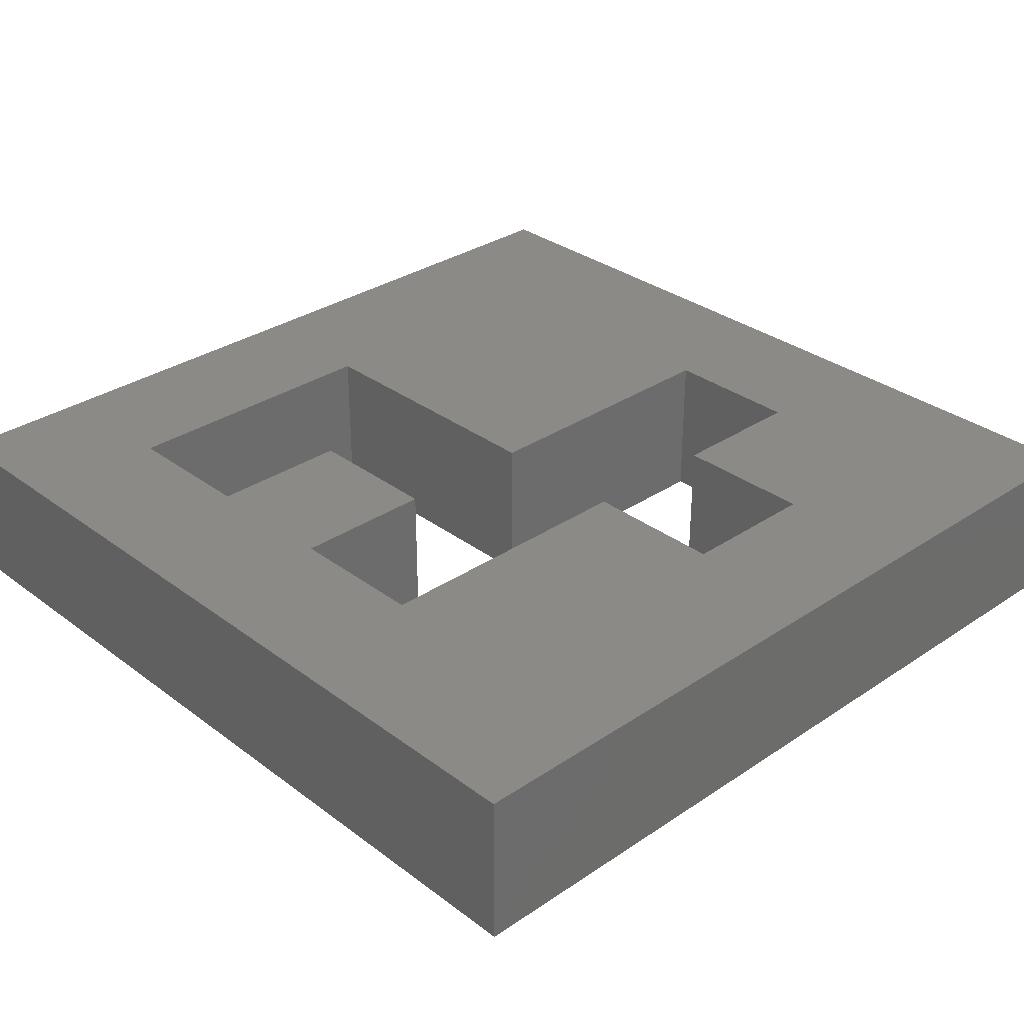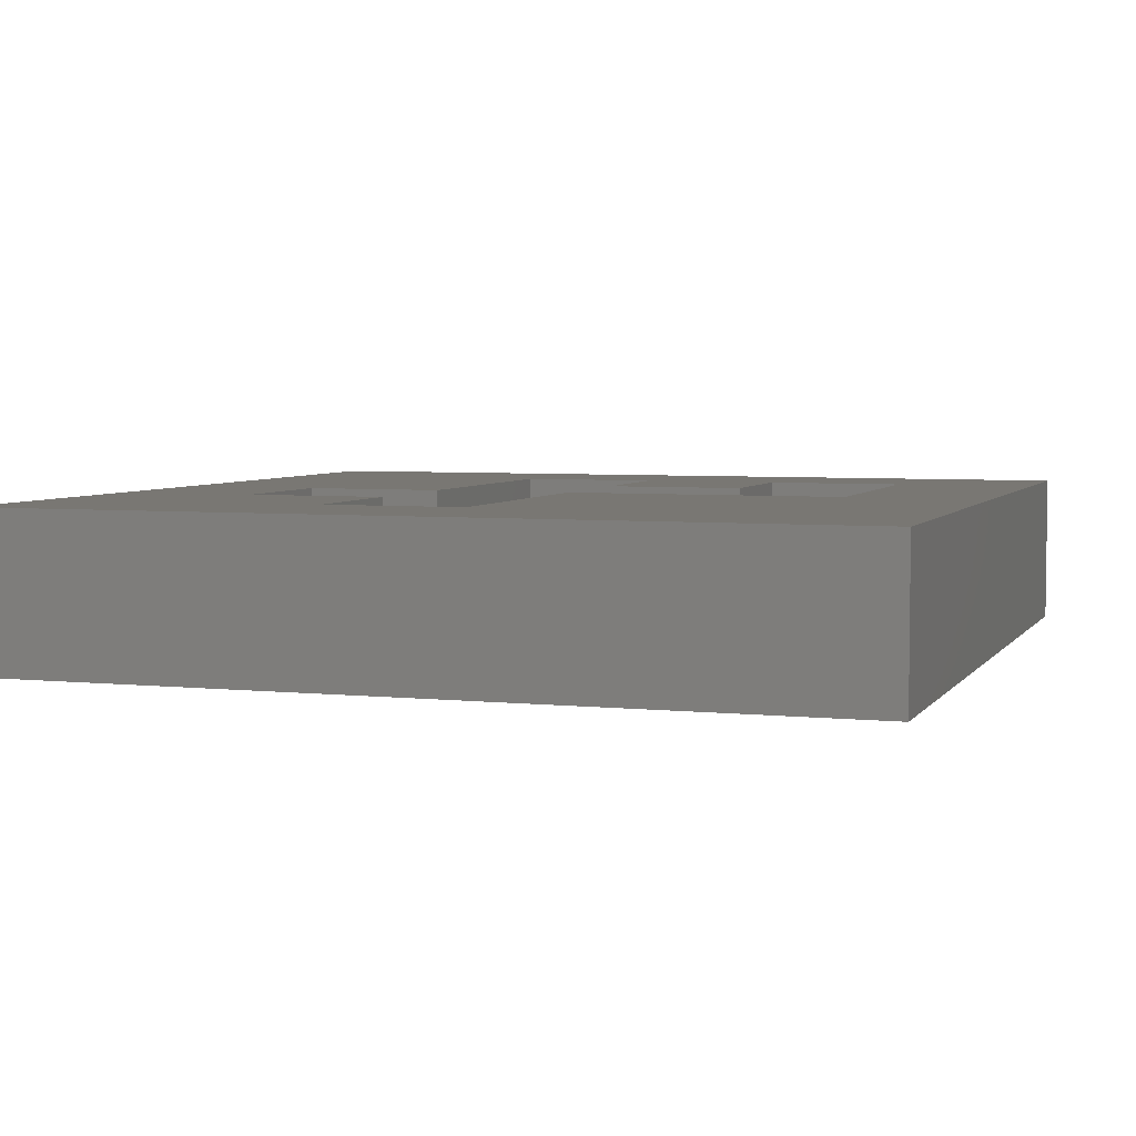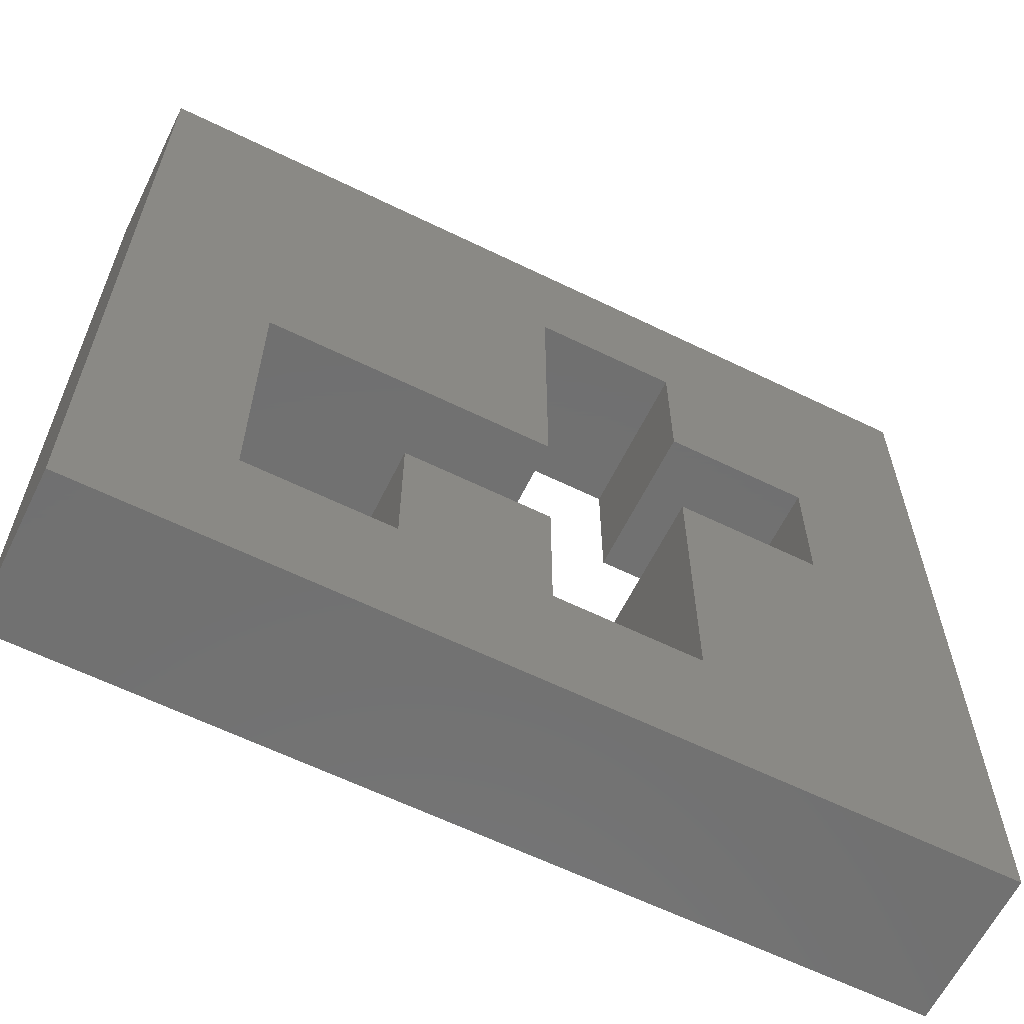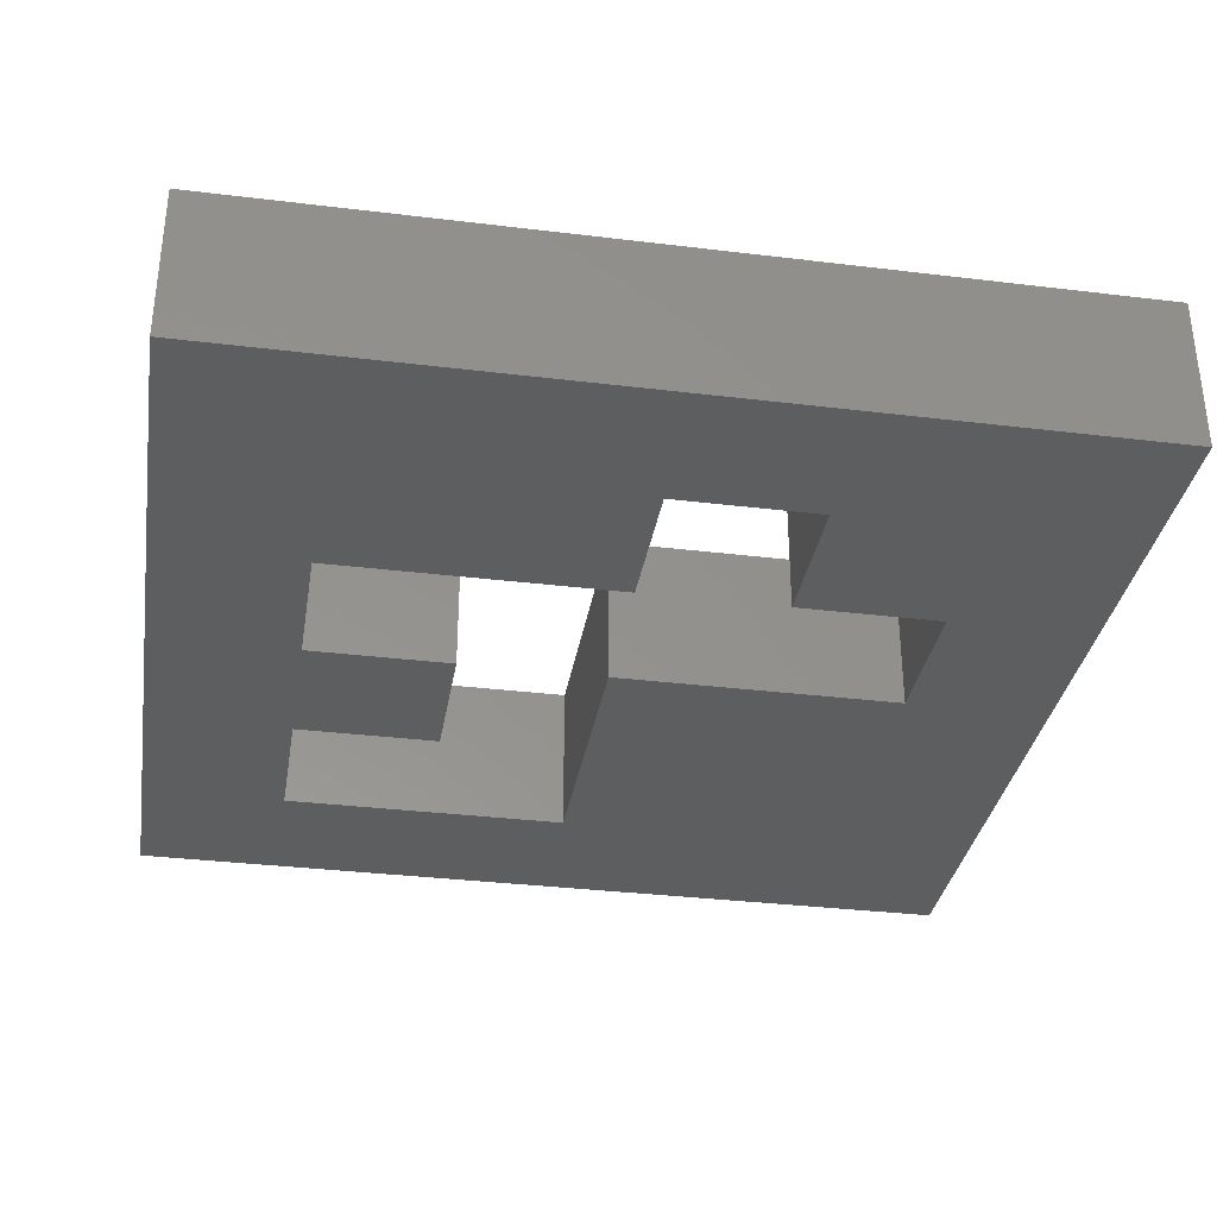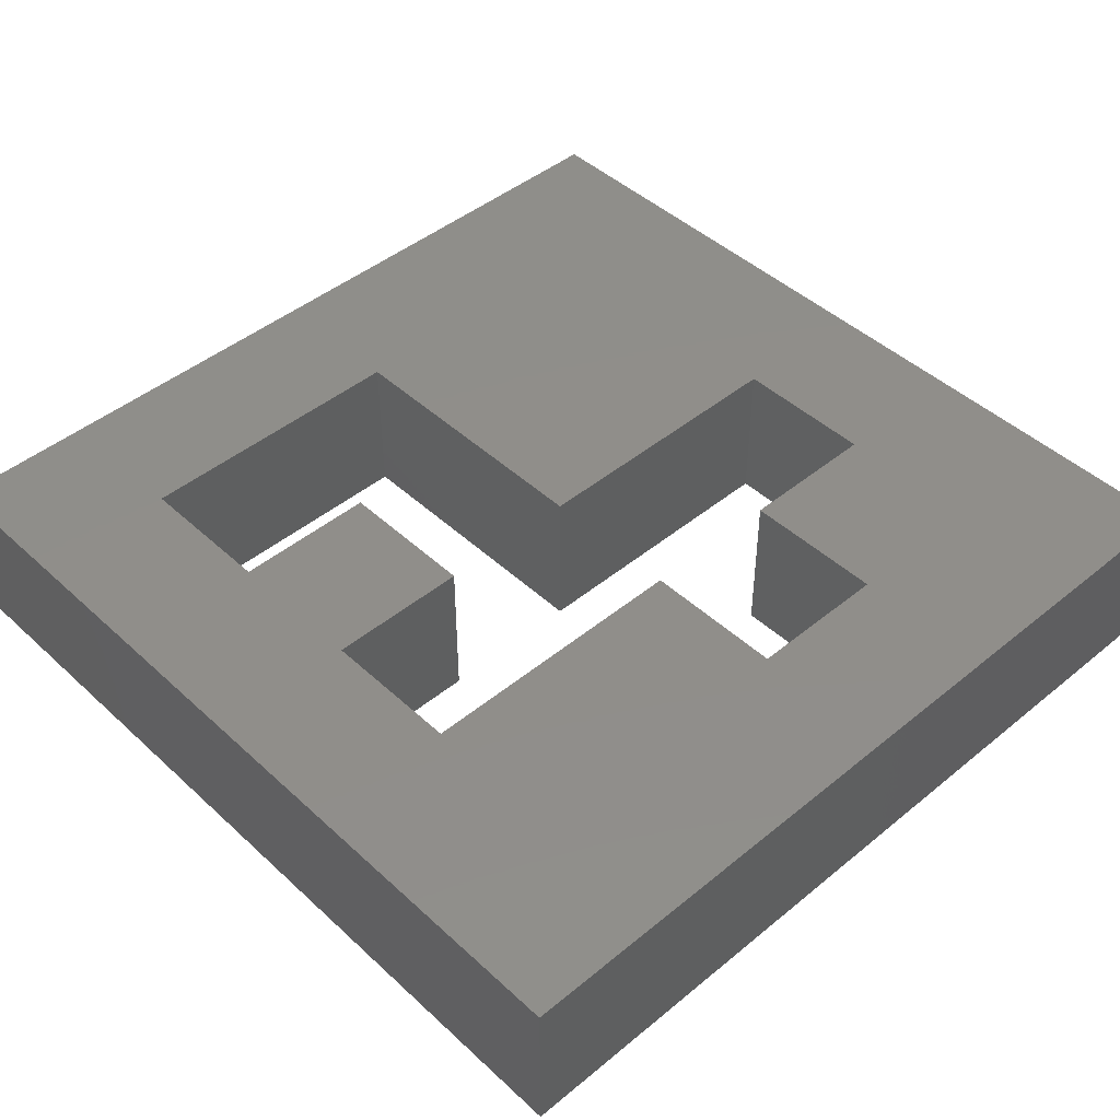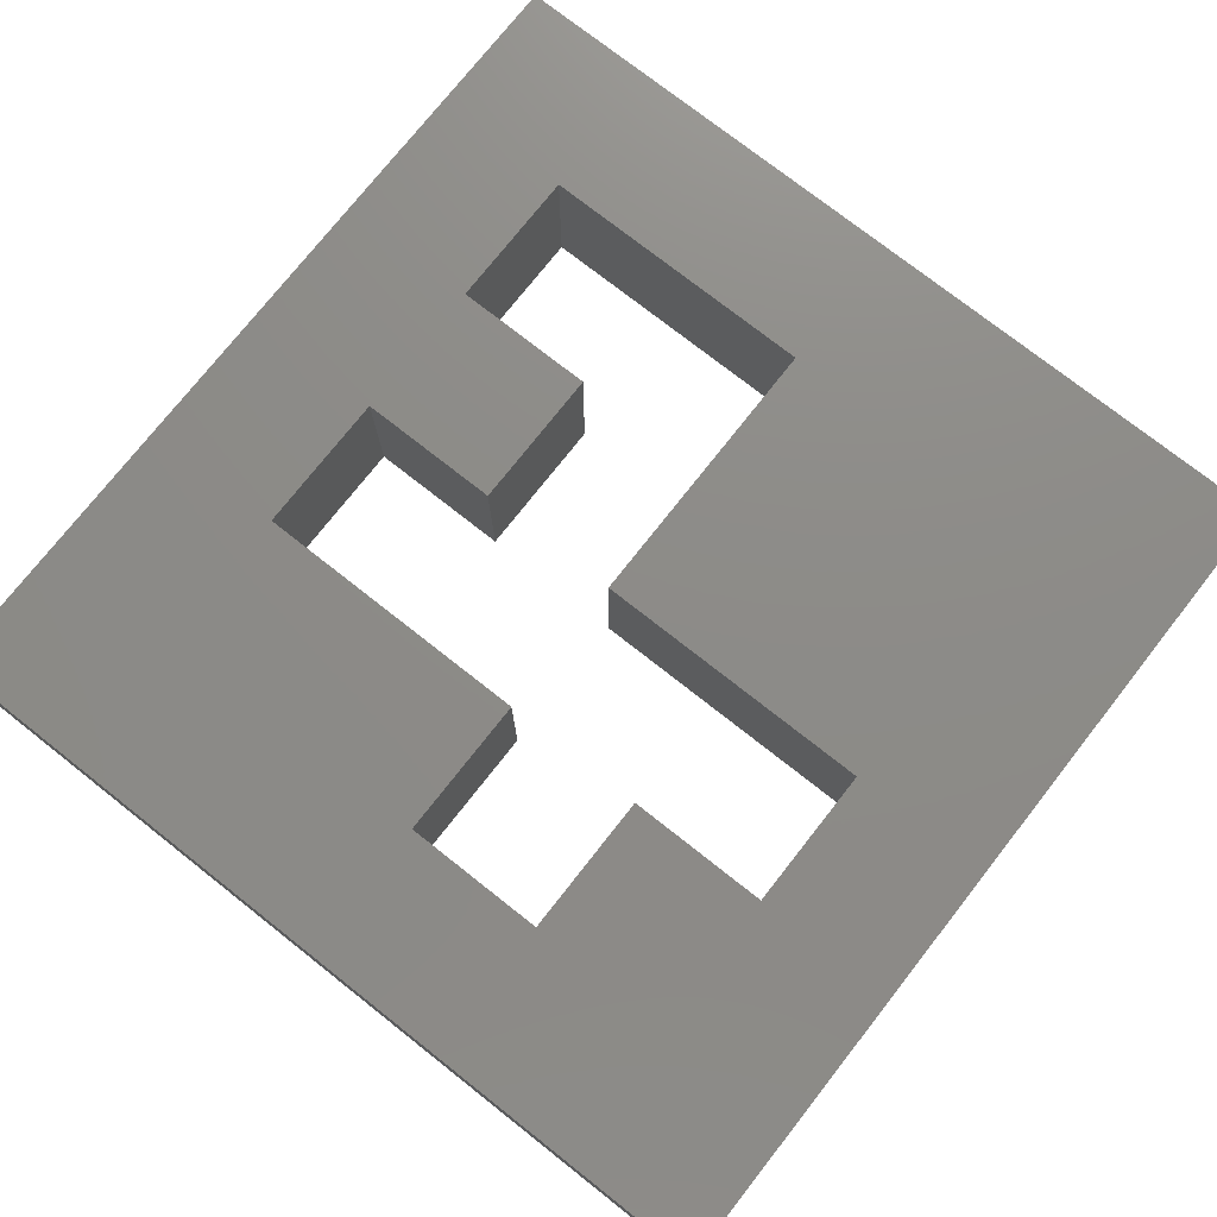
<metadata>
{"format":"stl","ext":"stl","renderer":"f3d","projection":"perspective","resolution":1024,"background":"white","views":[{"elev":31.7,"azim":46.5,"up":"+Z"},{"elev":4.7,"azim":-161.3,"up":"+Z"},{"elev":-62.6,"azim":-26.3,"up":"+Y"},{"elev":-33.7,"azim":80.6,"up":"+Z"},{"elev":45.4,"azim":46.6,"up":"+Z"},{"elev":75.6,"azim":128.2,"up":"+Z"}]}
</metadata>
<code>
# stl→obj: 36 verts, 72 faces
v -8.333 -8.333 0
v -8.333 8.333 3
v -8.333 8.333 0
v -8.333 -8.333 3
v -3.179e-07 -2.778 3
v -2.778 -2.778 3
v -3.179e-07 -5.556 3
v 5.556 -3.179e-07 3
v 8.333 8.333 3
v 5.556 2.778 3
v 2.778 5.556 3
v -3.179e-07 5.556 3
v -5.556 -3.179e-07 3
v -3.179e-07 -3.179e-07 3
v 8.333 -8.333 3
v 2.778 -5.556 3
v 2.778 -3.179e-07 3
v -2.778 -5.556 3
v -5.556 -5.556 3
v 2.778 2.778 3
v 8.333 8.333 0
v 8.333 -8.333 0
v -3.179e-07 -3.179e-07 0
v -5.556 -3.179e-07 0
v -3.179e-07 5.556 0
v 5.556 -3.179e-07 0
v 2.778 -5.556 0
v -3.179e-07 -5.556 0
v -2.778 -5.556 0
v -3.179e-07 -2.778 0
v -5.556 -5.556 0
v 5.556 2.778 0
v 2.778 5.556 0
v 2.778 2.778 0
v 2.778 -3.179e-07 0
v -2.778 -2.778 0
f 1 2 3
f 2 1 4
f 5 6 7
f 8 9 10
f 9 11 10
f 9 12 11
f 12 13 14
f 4 13 2
f 12 2 13
f 2 12 9
f 9 8 15
f 16 8 17
f 8 16 15
f 7 15 16
f 18 7 6
f 4 7 18
f 4 18 19
f 7 4 15
f 13 4 19
f 10 11 20
f 15 21 9
f 21 15 22
f 21 2 9
f 2 21 3
f 23 24 25
f 22 26 21
f 22 27 26
f 22 28 27
f 28 29 30
f 1 28 22
f 28 1 29
f 31 1 24
f 29 1 31
f 32 21 26
f 33 32 34
f 32 33 21
f 25 21 33
f 25 3 21
f 24 3 25
f 3 24 1
f 26 27 35
f 30 29 36
f 1 15 4
f 15 1 22
f 19 24 13
f 24 19 31
f 26 10 32
f 10 26 8
f 27 7 16
f 7 27 28
f 29 19 18
f 19 29 31
f 25 11 12
f 11 25 33
f 24 14 13
f 14 24 23
f 29 6 36
f 6 29 18
f 7 30 5
f 30 7 28
f 30 6 5
f 6 30 36
f 14 25 12
f 25 14 23
f 27 17 35
f 17 27 16
f 26 17 8
f 17 26 35
f 34 11 33
f 11 34 20
f 34 10 20
f 10 34 32

</code>
